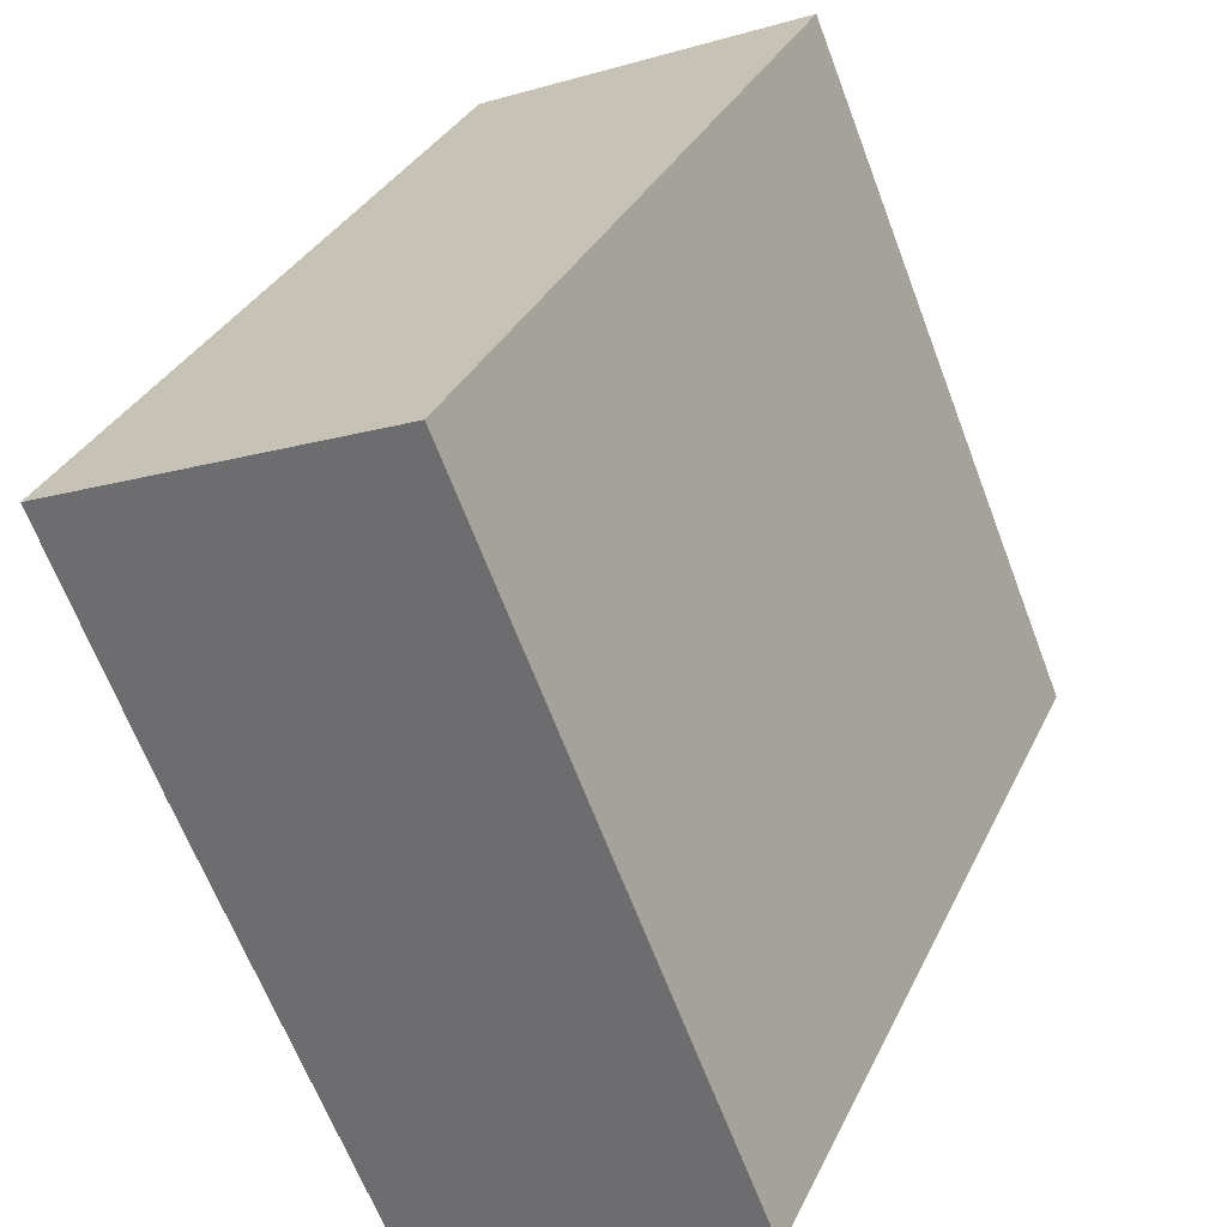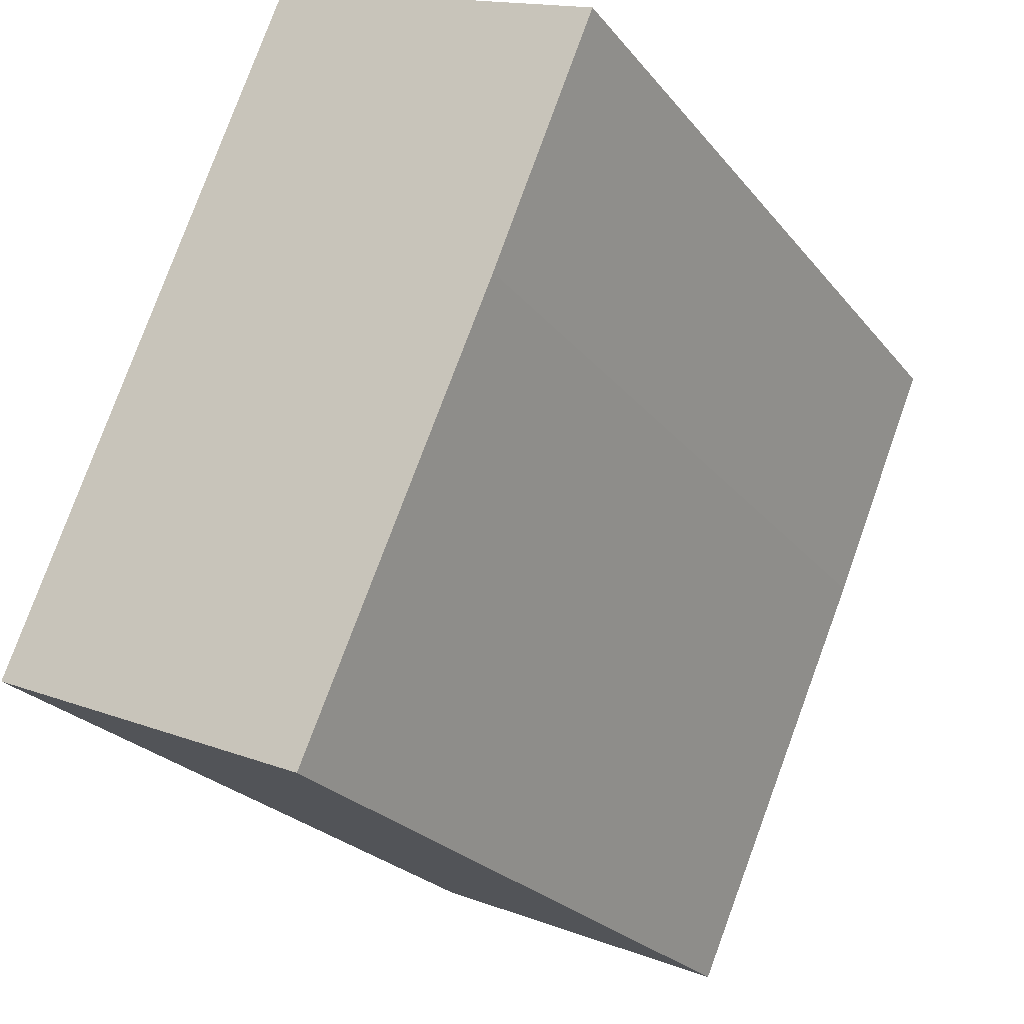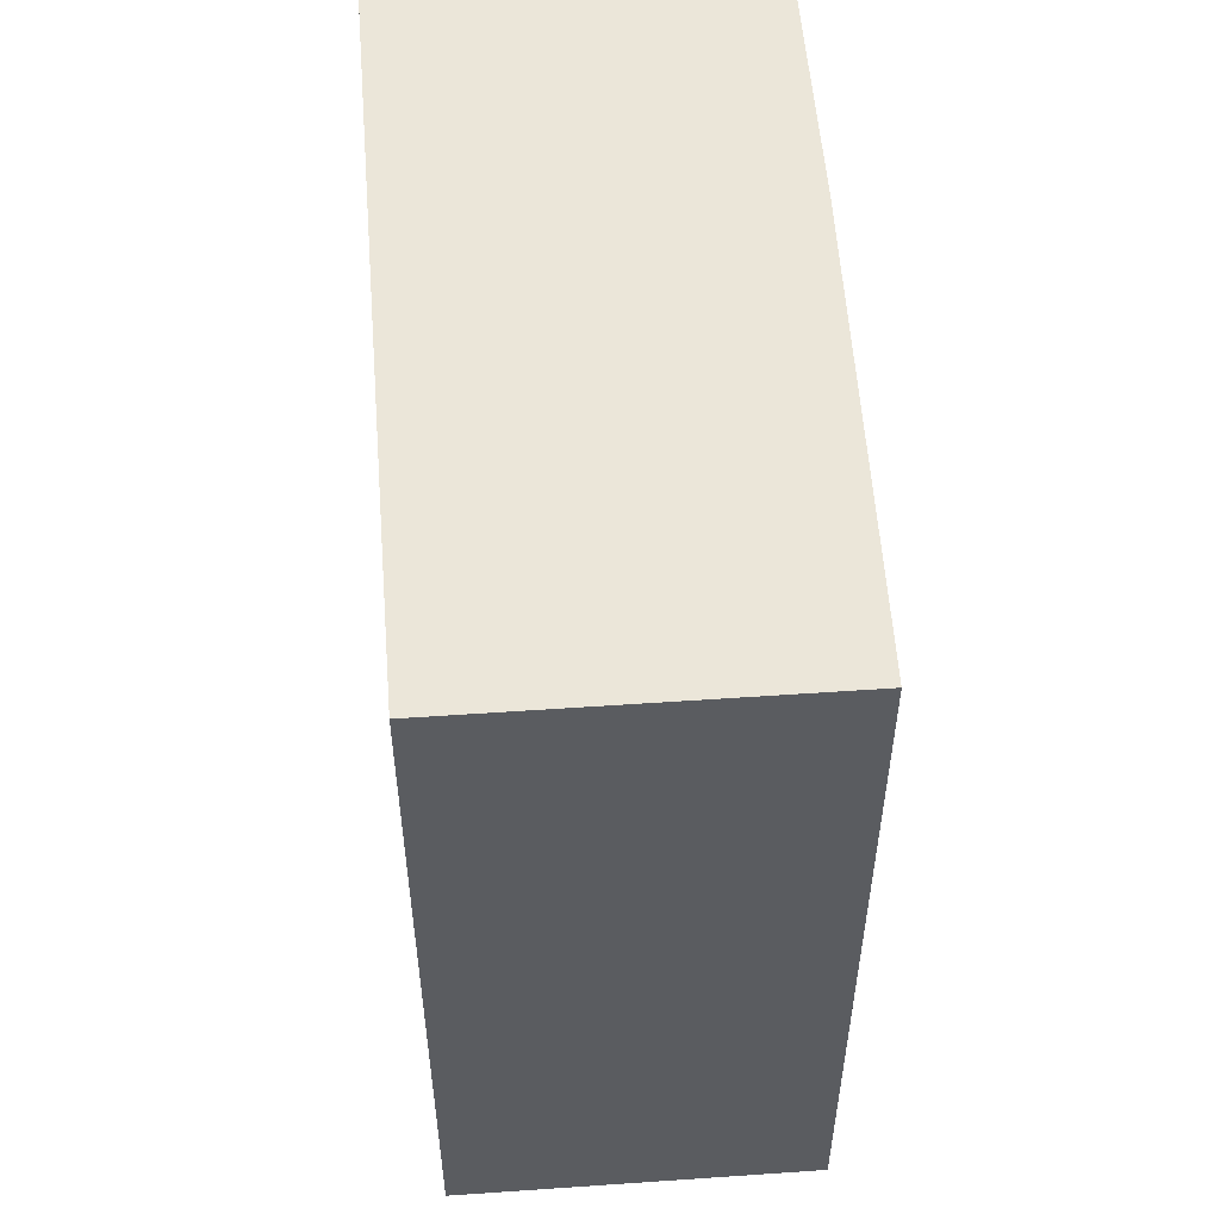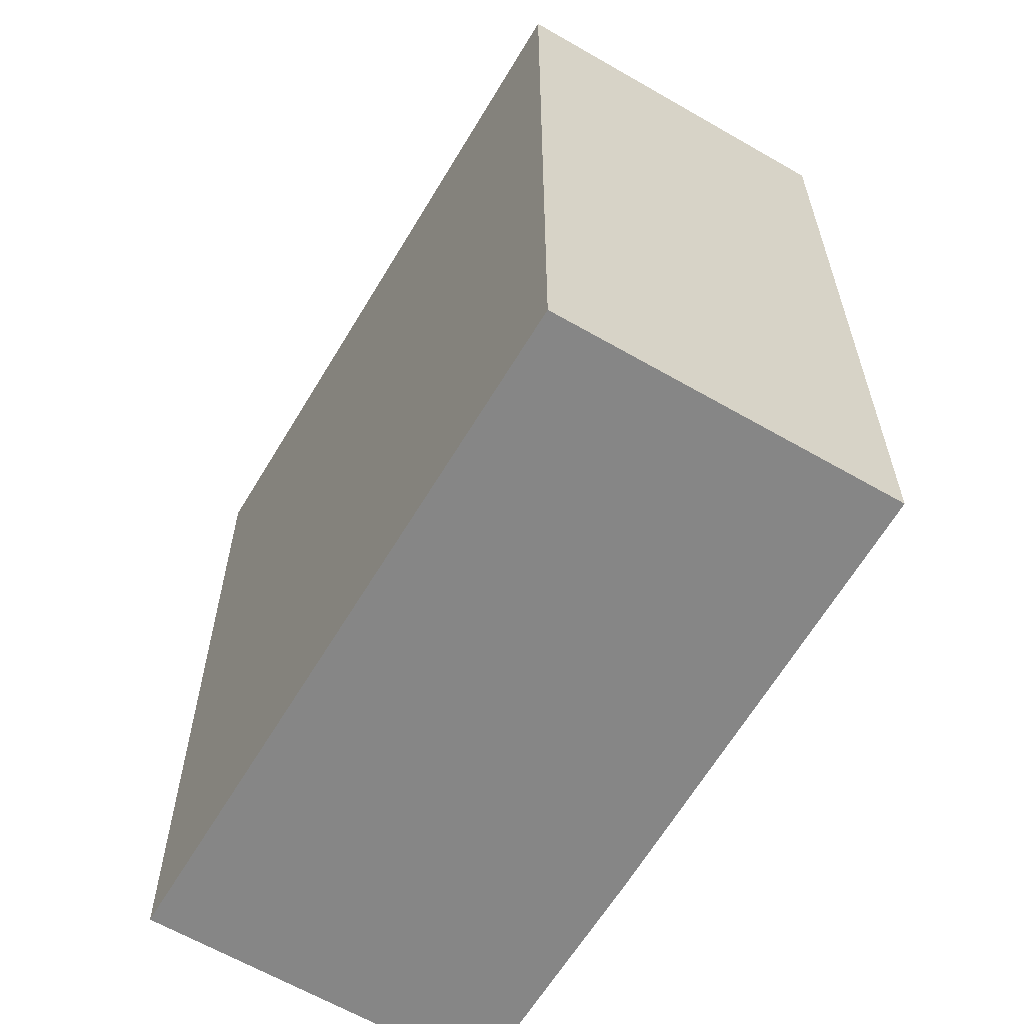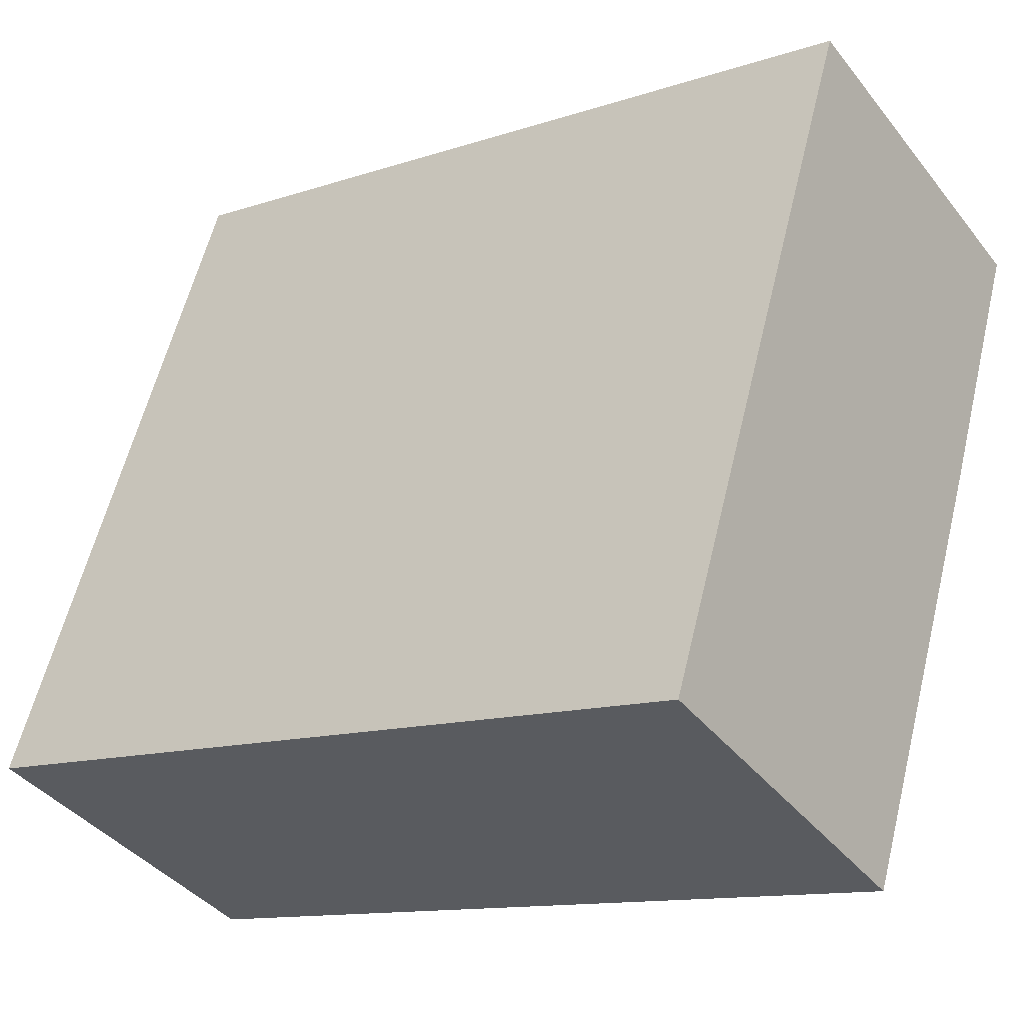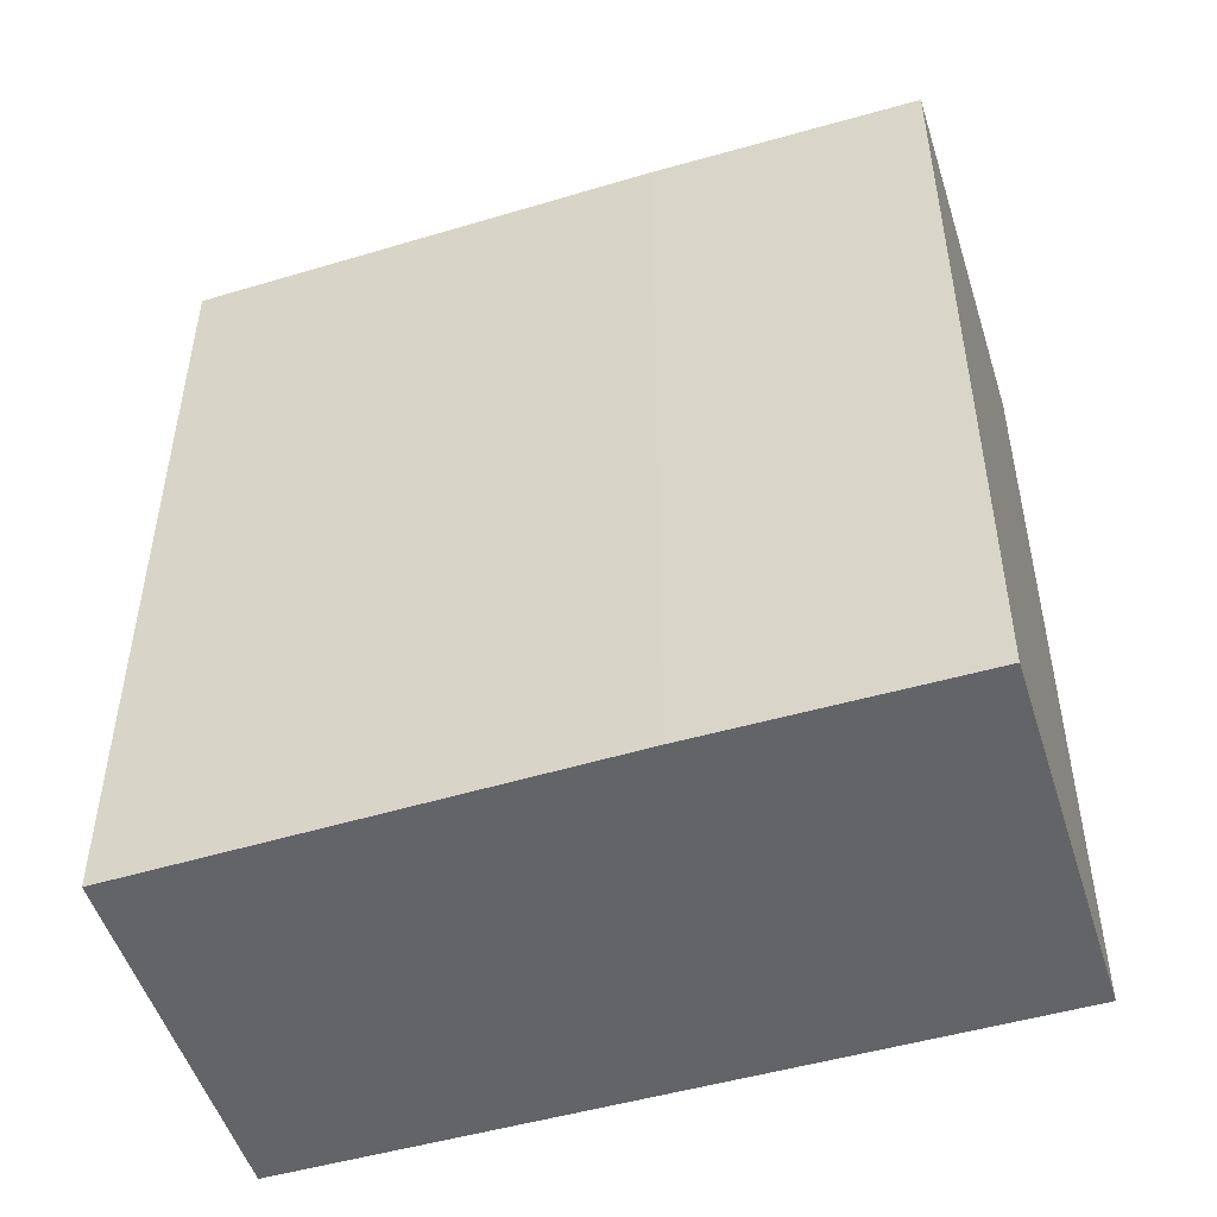
<metadata>
{"format":"obj","ext":"obj","renderer":"f3d","projection":"perspective","resolution":1024,"background":"white","views":[{"elev":32.4,"azim":22.2,"up":"+Z"},{"elev":-24.2,"azim":-151.3,"up":"+Z"},{"elev":55.3,"azim":152.9,"up":"+Y"},{"elev":-62.2,"azim":126.7,"up":"+Y"},{"elev":-12.4,"azim":127.9,"up":"+Z"},{"elev":-51.2,"azim":-95.3,"up":"+Y"}]}
</metadata>
<code>
v  2.1 6.038 -4.92
v  2.47 6.038 1.02
v  4.51 6.038 -3.9
v  0.74 6.038 -1.79
v  0 6.038 3.697e-16
v  4.51 2.388e-16 -3.9
v  2.1 3.013e-16 -4.92
v  0.74 1.096e-16 -1.79
v  0 0 0
v  2.47 -6.246e-17 1.02
g defaultobject
f 1 2 3
f 2 1 4
f 2 4 5
f 6 1 3
f 1 6 7
f 7 4 1
f 4 7 8
f 9 4 8
f 9 5 4
f 9 2 5
f 2 9 10
f 10 3 2
f 3 10 6
f 10 7 6
f 7 10 8
f 8 10 9

</code>
